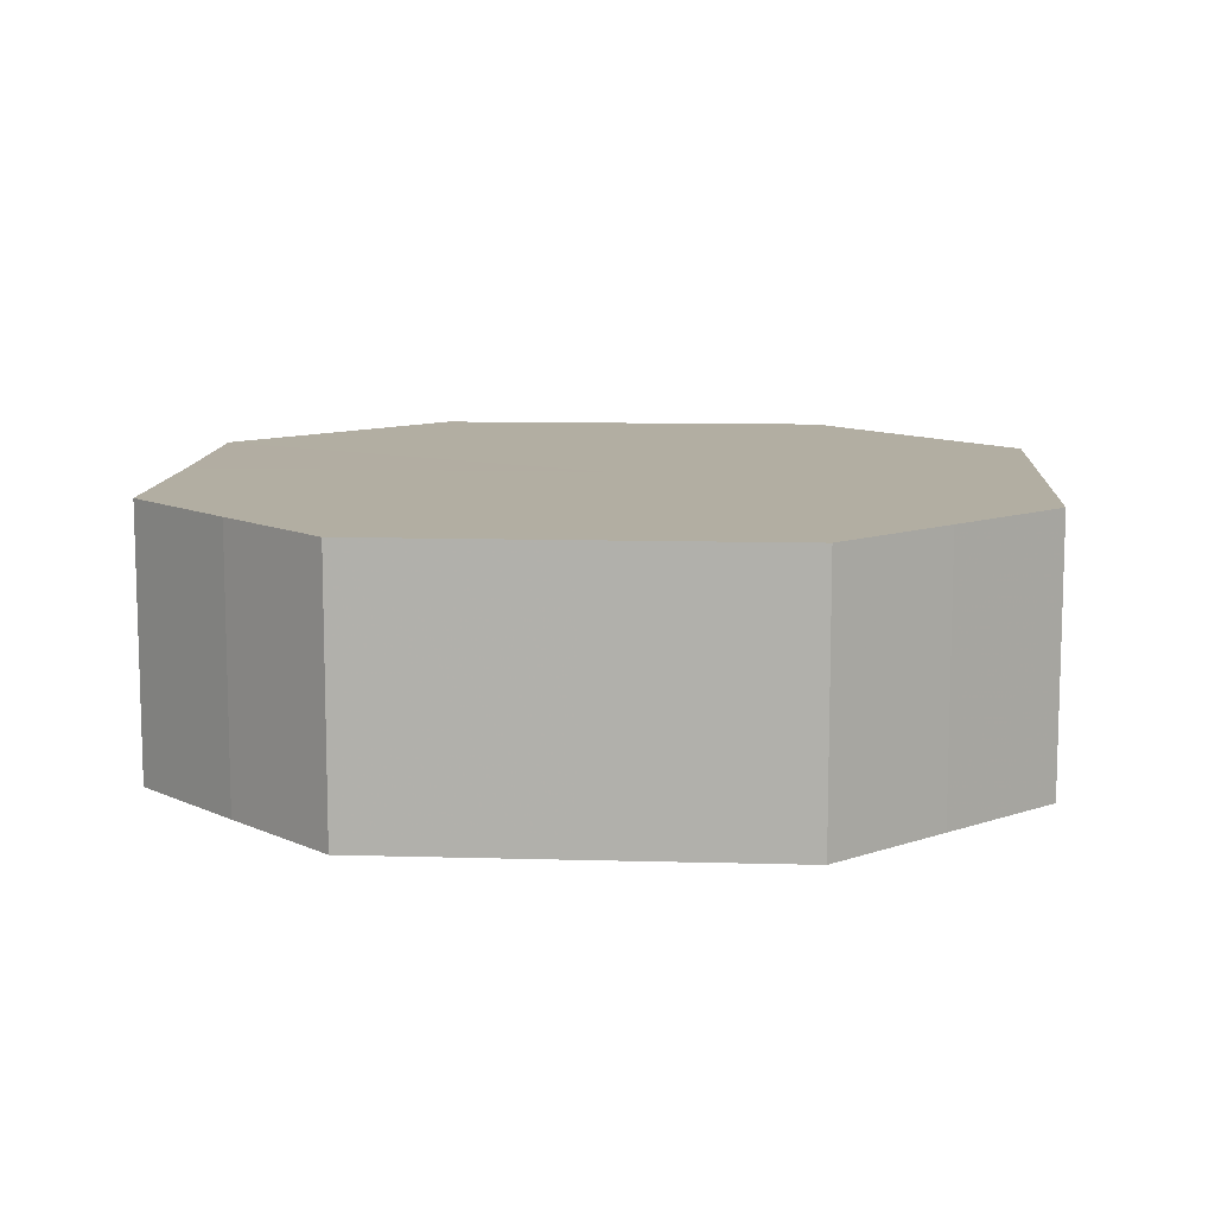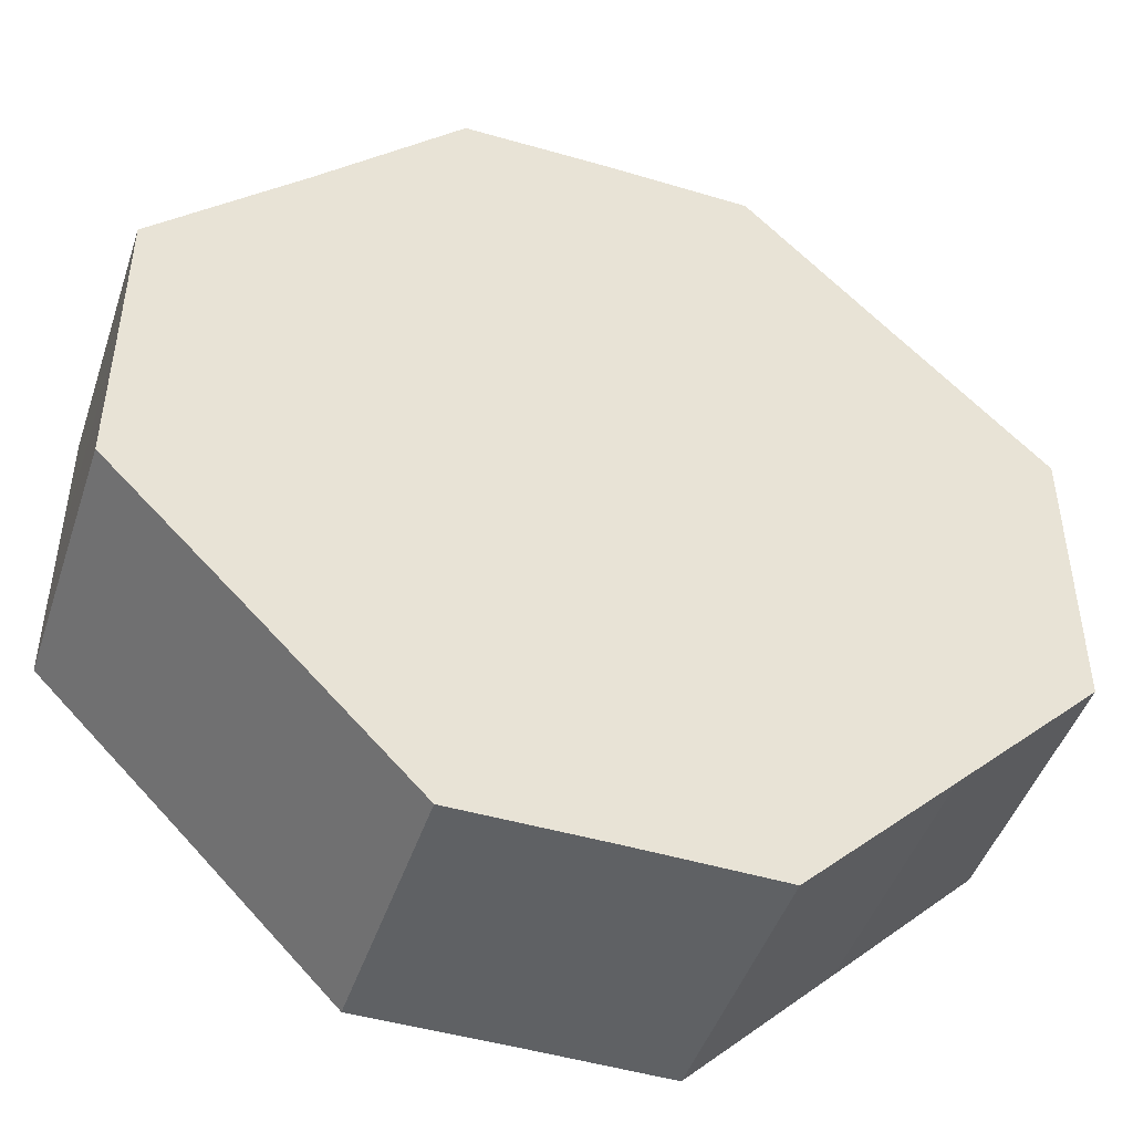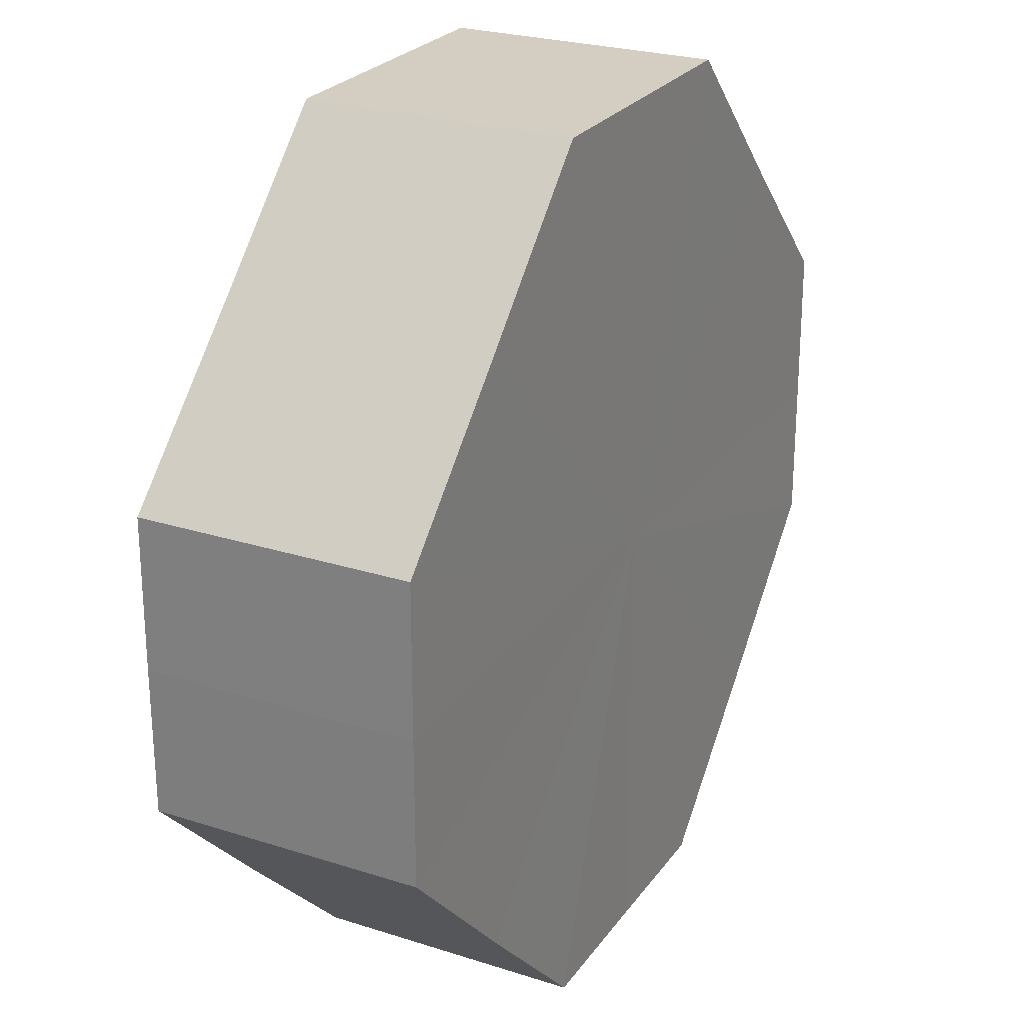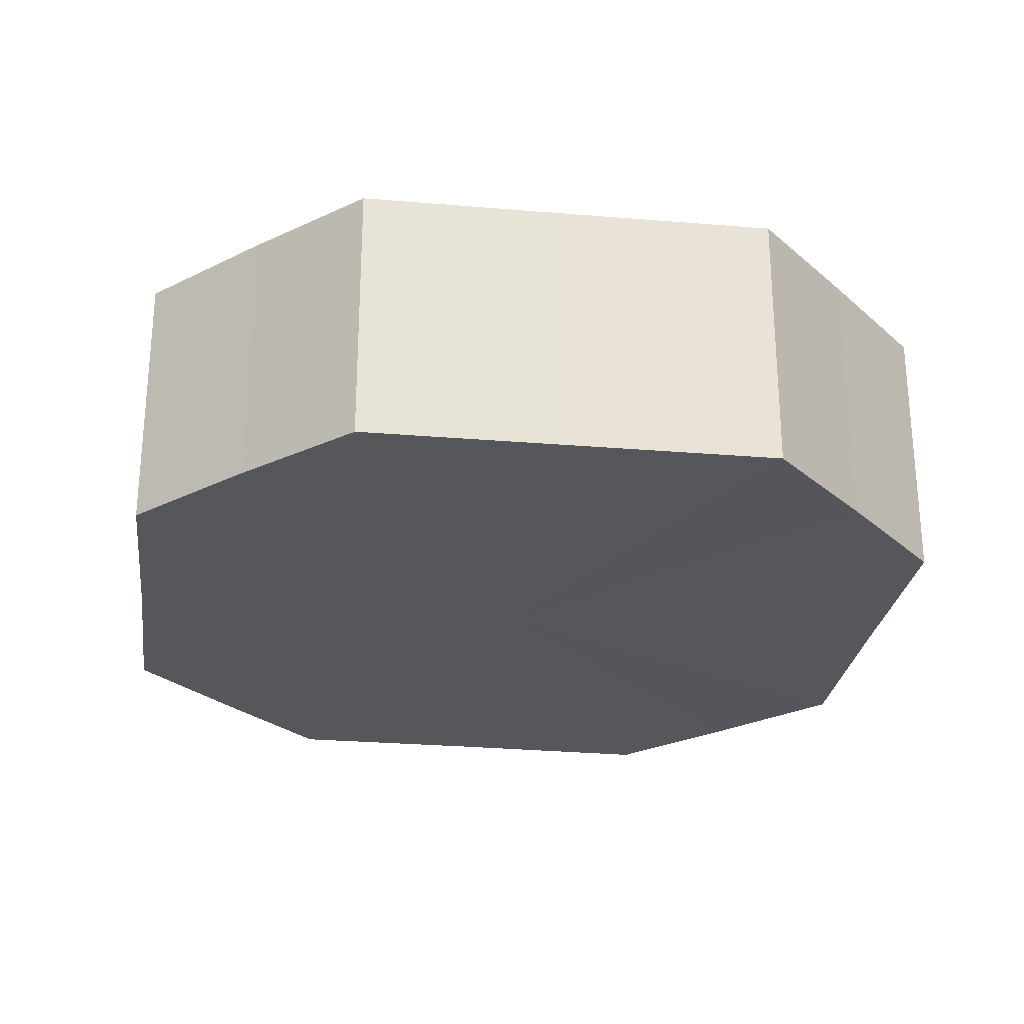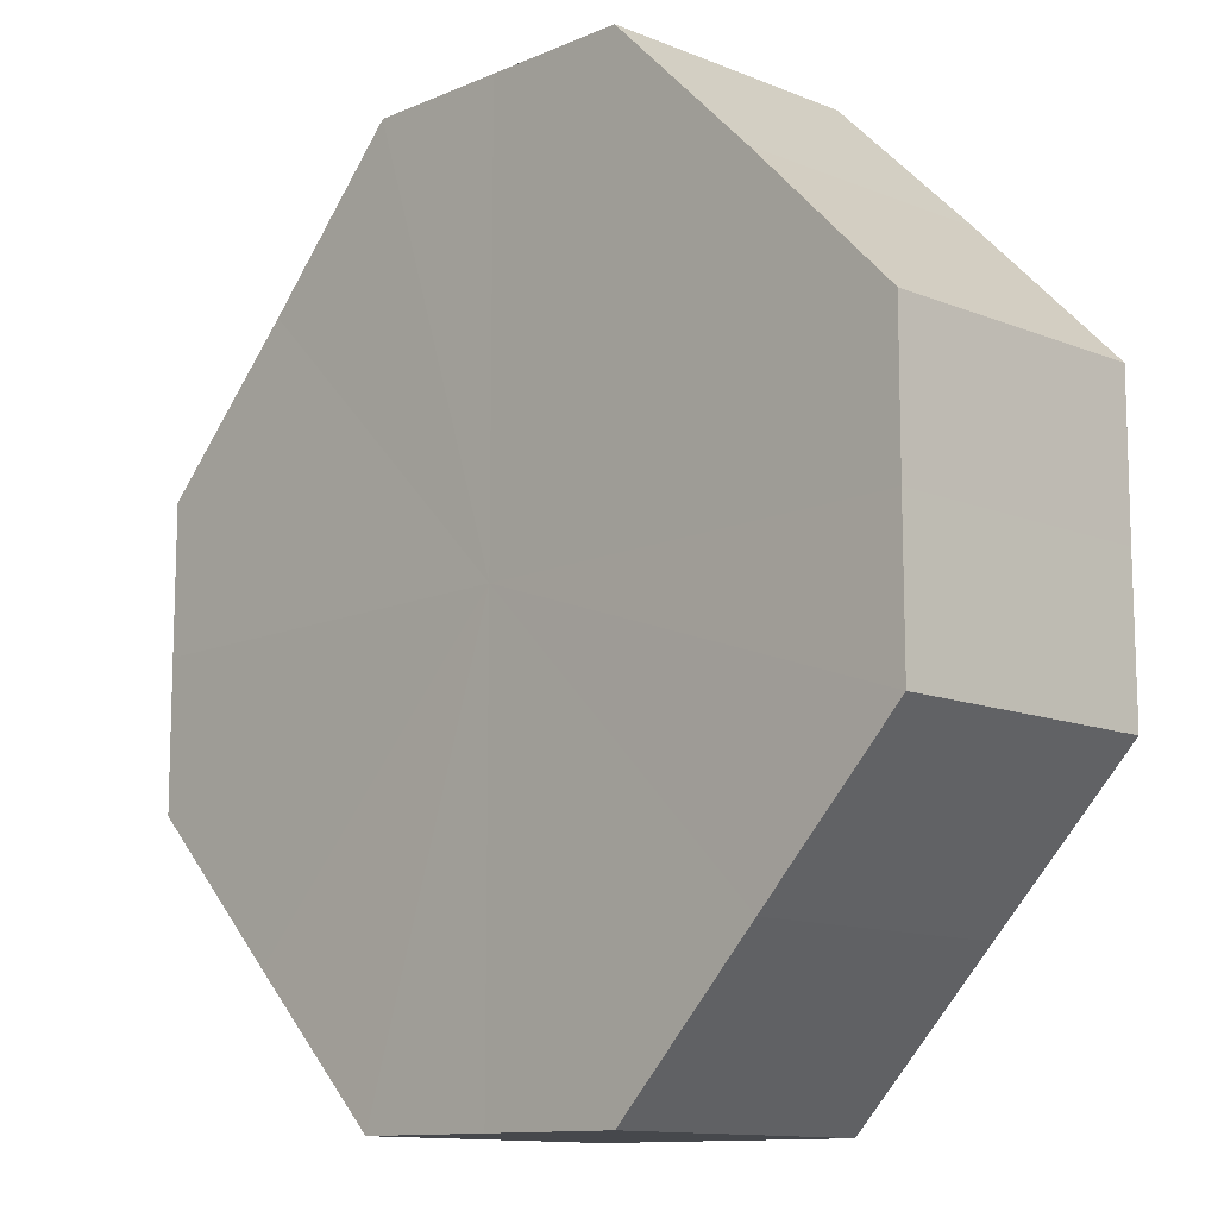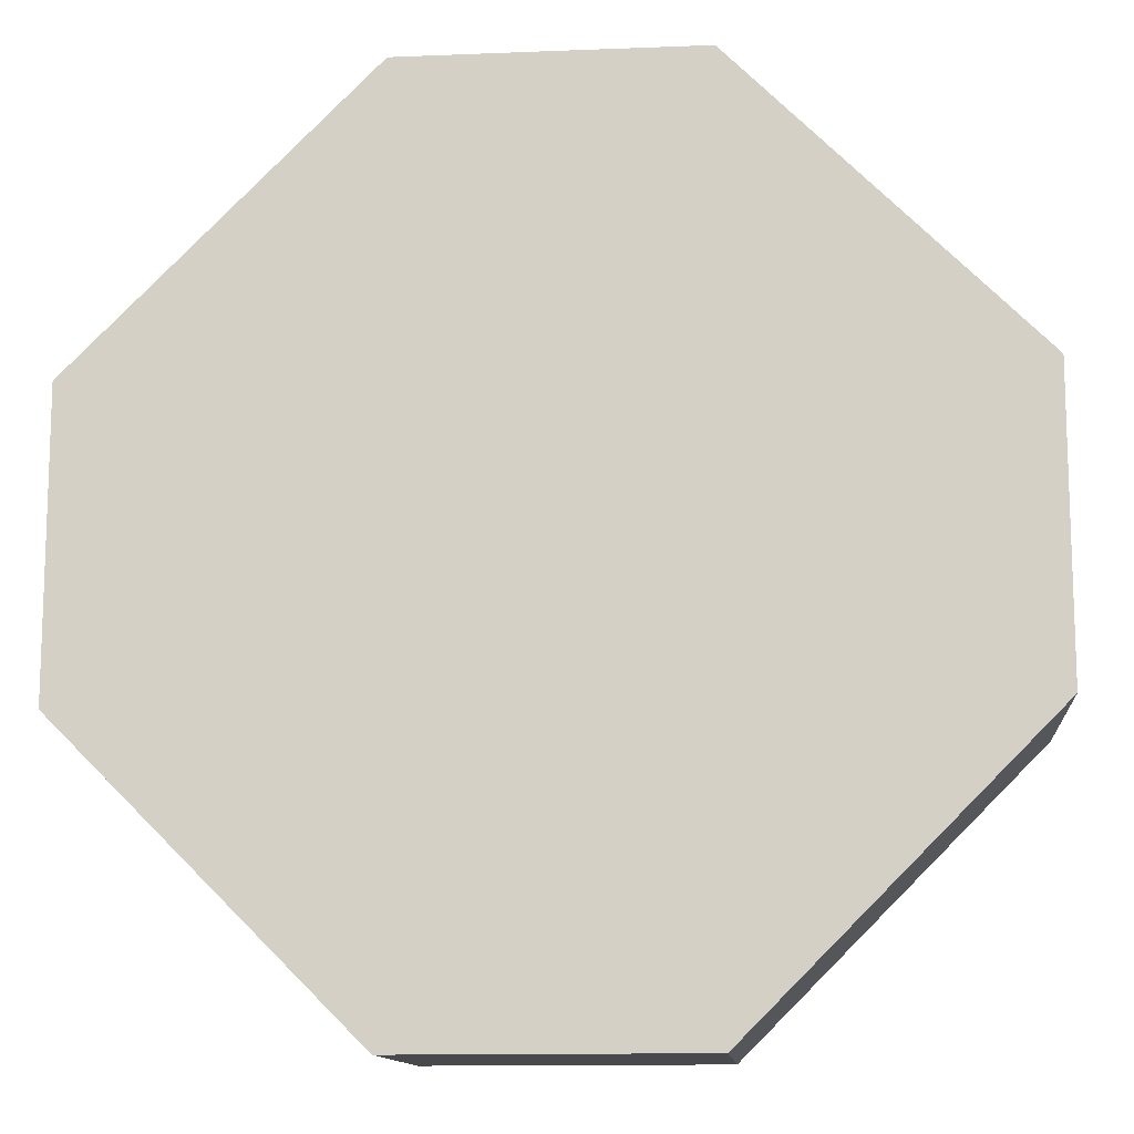
<metadata>
{"format":"obj","ext":"obj","renderer":"f3d","projection":"perspective","resolution":1024,"background":"white","views":[{"elev":10.7,"azim":-131.2,"up":"+Z"},{"elev":-46.5,"azim":-18.5,"up":"+Y"},{"elev":25.0,"azim":117.2,"up":"+Y"},{"elev":-26.8,"azim":-52.8,"up":"+Z"},{"elev":-11.9,"azim":46.5,"up":"+Y"},{"elev":-12.5,"azim":-174.8,"up":"+Y"}]}
</metadata>
<code>
o 12947
v 2173 1892 14.46
v 2173 1892 14.46
v 2173 1892 14.47
v 2173 1892 14.46
v 2173 1892 14.47
v 2173 1892 14.46
v 2173 1892 14.47
v 2173 1892 14.46
v 2173 1892 14.47
v 2173 1892 14.46
v 2173 1892 14.47
v 2173 1892 14.46
v 2173 1892 14.47
v 2173 1892 14.46
v 2173 1892 14.47
v 2173 1892 14.46
v 2173 1892 14.47
v 2173 1892 14.46
v 2173 1892 14.47
v 2173 1892 14.46
v 2173 1892 14.47
v 2173 1892 14.46
v 2173 1892 14.47
v 2173 1892 14.46
v 2173 1892 14.47
v 2173 1892 14.46
v 2173 1892 14.47
v 2173 1892 14.46
v 2173 1892 14.47
v 2173 1892 14.46
v 2173 1892 14.47
v 2173 1892 14.47
v 2173 1892 14.47
v 2173 1892 14.46
v 2173 1892 14.47
v 2173 1892 14.46
v 2173 1892 14.47
v 2173 1892 14.47
v 2173 1892 14.46
v 2173 1892 14.47
v 2173 1892 14.46
v 2173 1892 14.46
v 2173 1892 14.47
v 2173 1892 14.47
v 2173 1892 14.46
v 2173 1892 14.47
v 2173 1892 14.46
v 2173 1892 14.46
v 2173 1892 14.47
v 2173 1892 14.47
v 2173 1892 14.46
v 2173 1892 14.47
v 2173 1892 14.46
v 2173 1892 14.46
v 2173 1892 14.47
v 2173 1892 14.47
v 2173 1892 14.46
v 2173 1892 14.47
v 2173 1892 14.46
v 2173 1892 14.46
v 2173 1892 14.47
v 2173 1892 14.47
v 2173 1892 14.46
v 2173 1892 14.46
v 2173 1892 14.46
v 2173 1892 14.46
v 2173 1892 14.46
v 2173 1892 14.46
v 2173 1892 14.46
v 2173 1892 14.46
v 2173 1892 14.46
v 2173 1892 14.46
v 2173 1892 14.46
v 2173 1892 14.46
v 2173 1892 14.46
v 2173 1892 14.46
v 2173 1892 14.46
v 2173 1892 14.46
v 2173 1892 14.46
v 2173 1892 14.46
v 2173 1892 14.46
v 2173 1892 14.47
v 2173 1892 14.47
v 2173 1892 14.47
v 2173 1892 14.47
v 2173 1892 14.47
v 2173 1892 14.47
v 2173 1892 14.47
v 2173 1892 14.47
v 2173 1892 14.47
v 2173 1892 14.47
v 2173 1892 14.47
v 2173 1892 14.47
v 2173 1892 14.47
v 2173 1892 14.47
v 2173 1892 14.47
v 2173 1892 14.47
v 2173 1892 14.47
f 1 2 3
f 2 4 5
f 6 1 7
f 4 8 9
f 10 6 11
f 8 12 13
f 14 10 15
f 12 16 17
f 18 14 19
f 16 20 21
f 22 18 23
f 20 24 25
f 26 22 27
f 24 28 29
f 30 26 31
f 28 30 32
f 33 34 35
f 35 36 37
f 38 39 33
f 40 41 38
f 37 42 43
f 44 45 40
f 46 47 44
f 43 48 49
f 50 51 46
f 52 53 50
f 49 54 55
f 56 57 52
f 58 59 56
f 55 60 61
f 62 63 58
f 61 64 62
f 65 66 67
f 65 68 66
f 65 67 69
f 65 70 68
f 65 69 71
f 65 72 70
f 65 71 73
f 65 74 72
f 65 73 75
f 65 76 74
f 65 75 77
f 65 78 76
f 65 77 79
f 65 80 78
f 65 79 81
f 65 81 80
f 82 83 84
f 82 85 83
f 82 84 86
f 82 87 85
f 82 86 88
f 82 89 87
f 82 88 90
f 82 91 89
f 82 90 92
f 82 93 91
f 82 92 94
f 82 95 93
f 82 94 96
f 82 97 95
f 82 96 98
f 82 98 97

</code>
